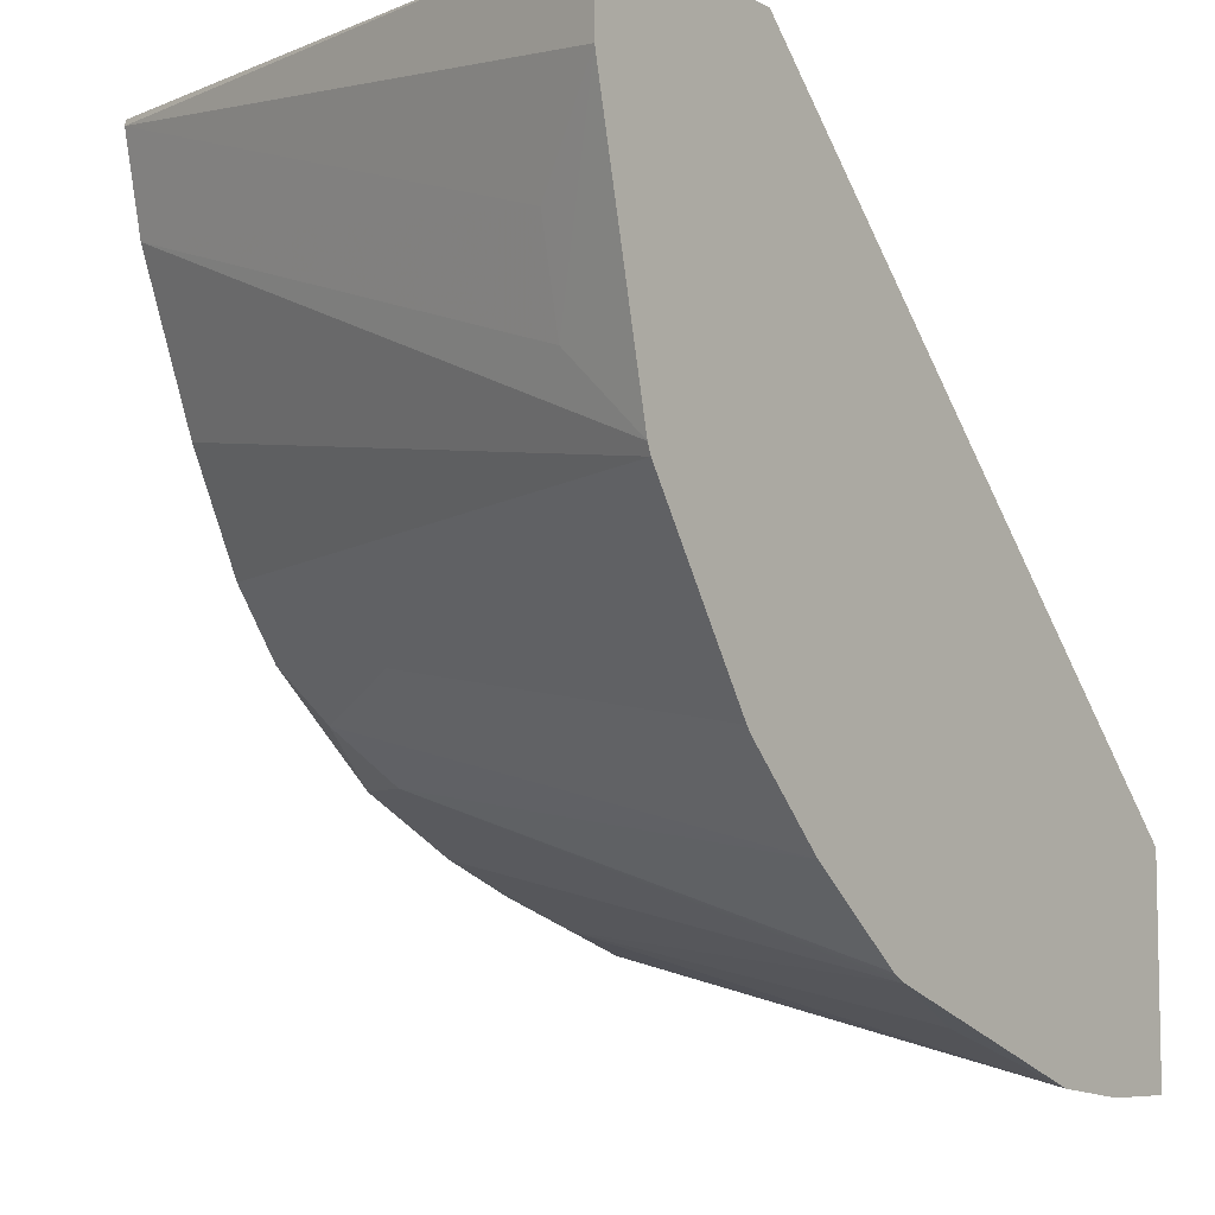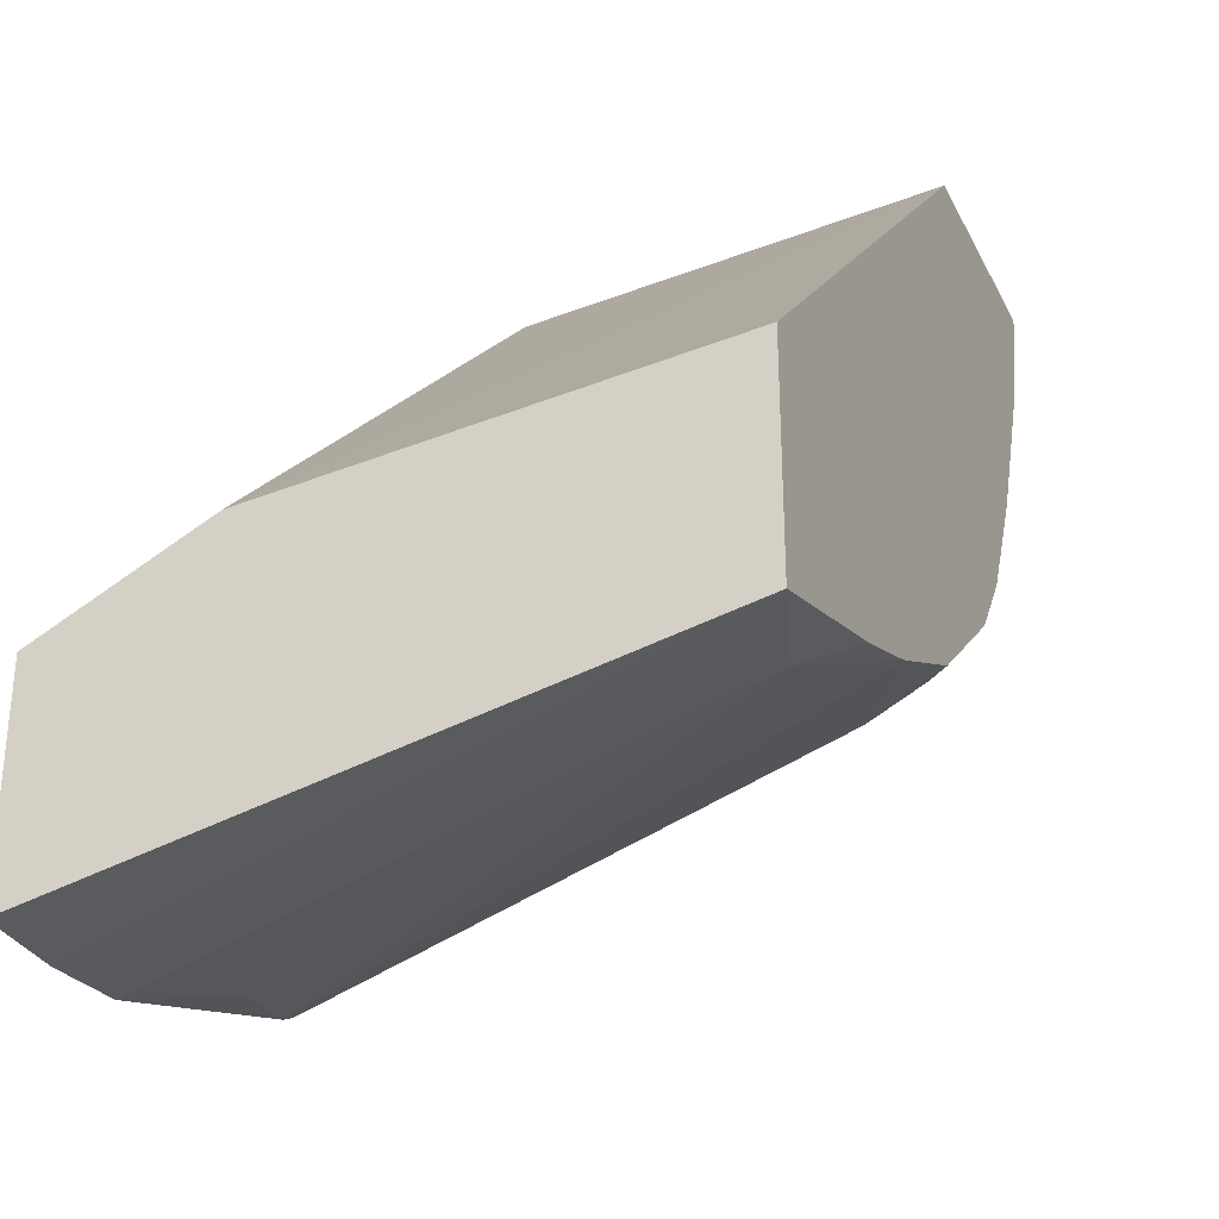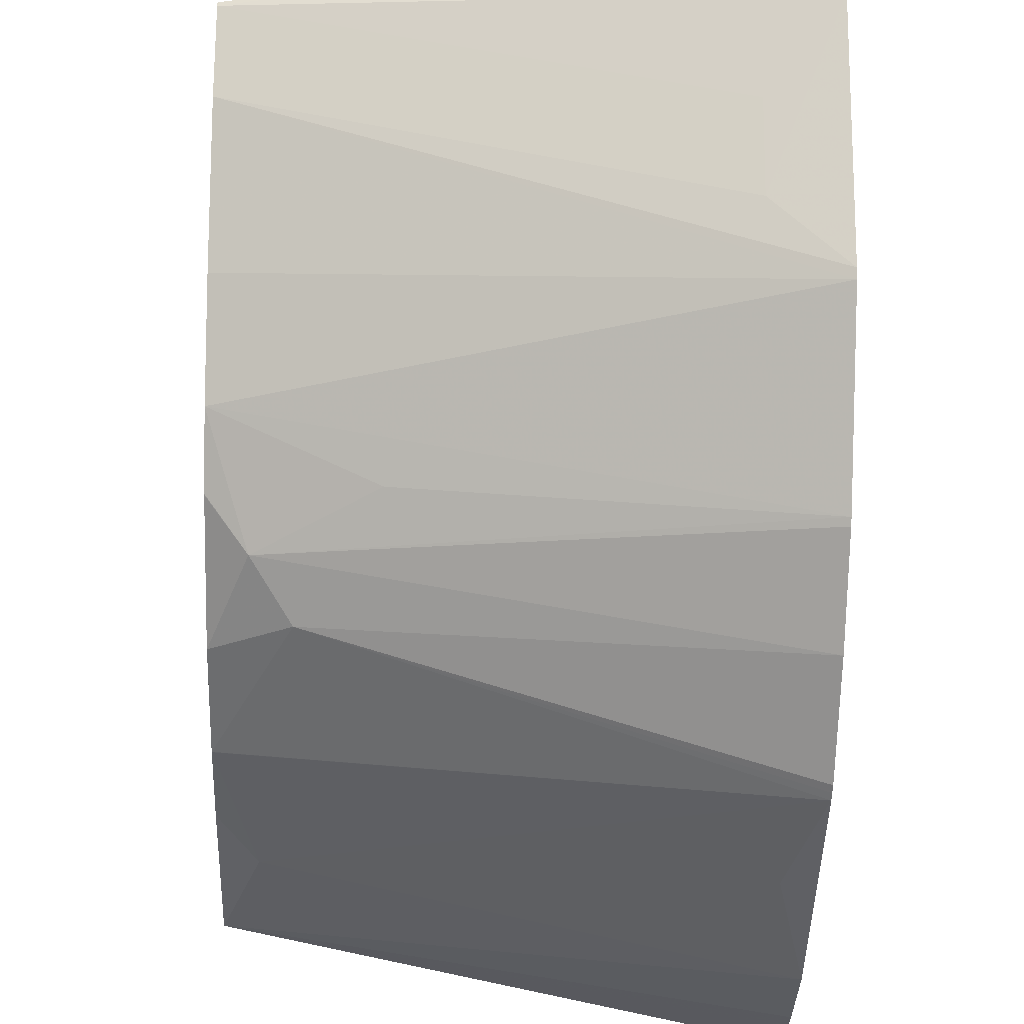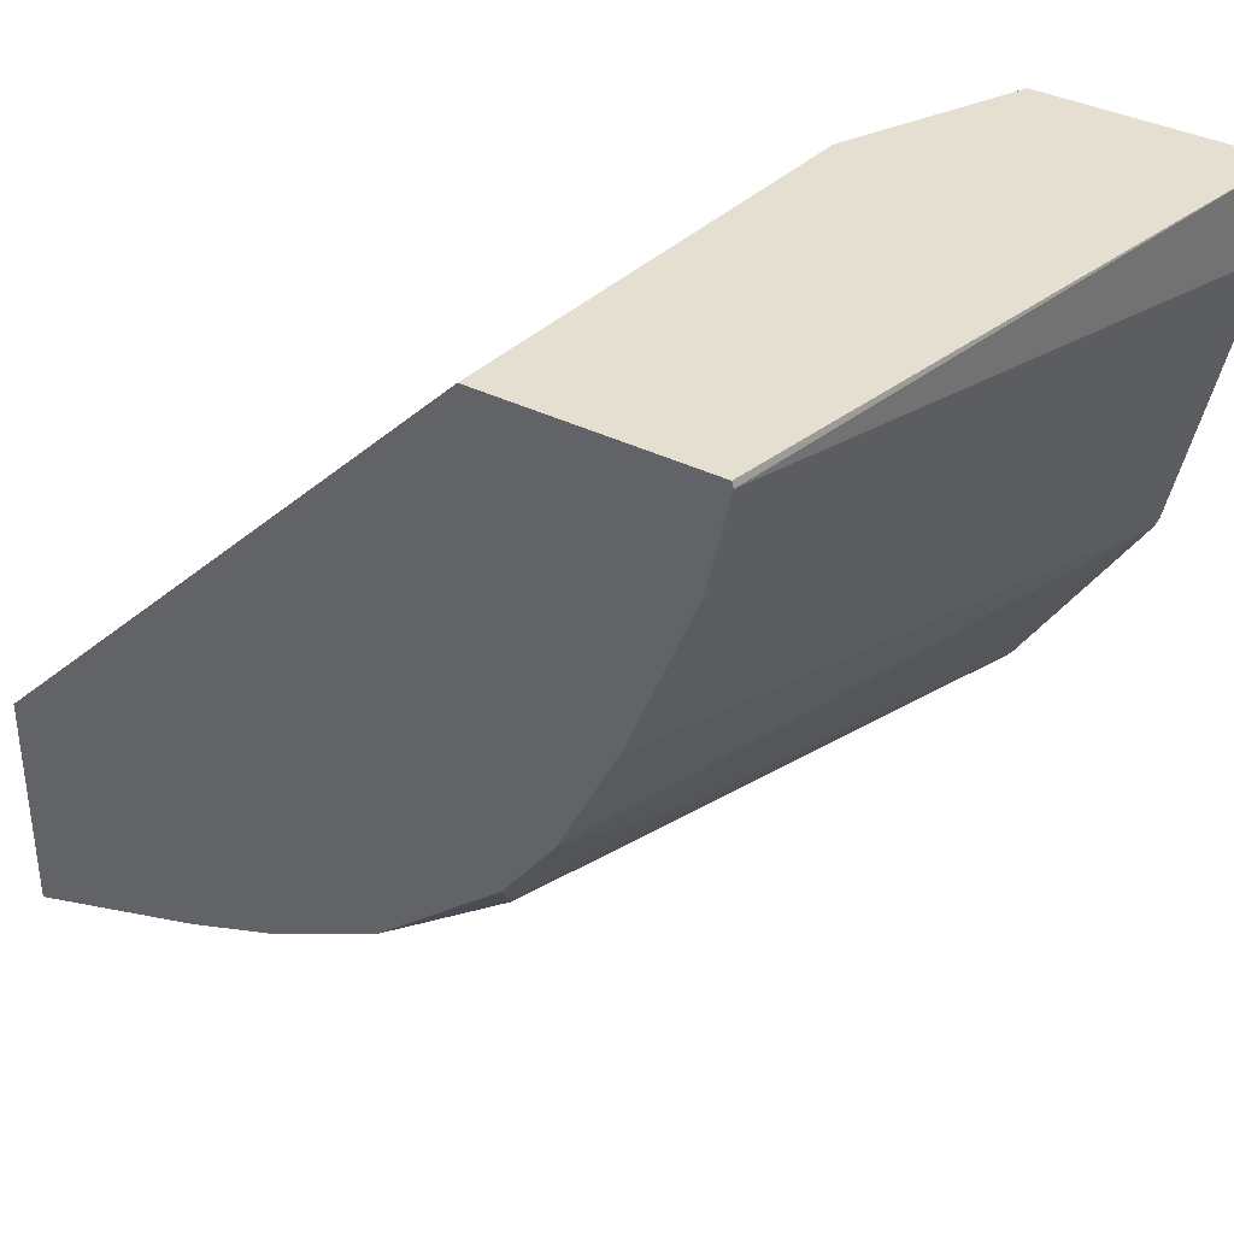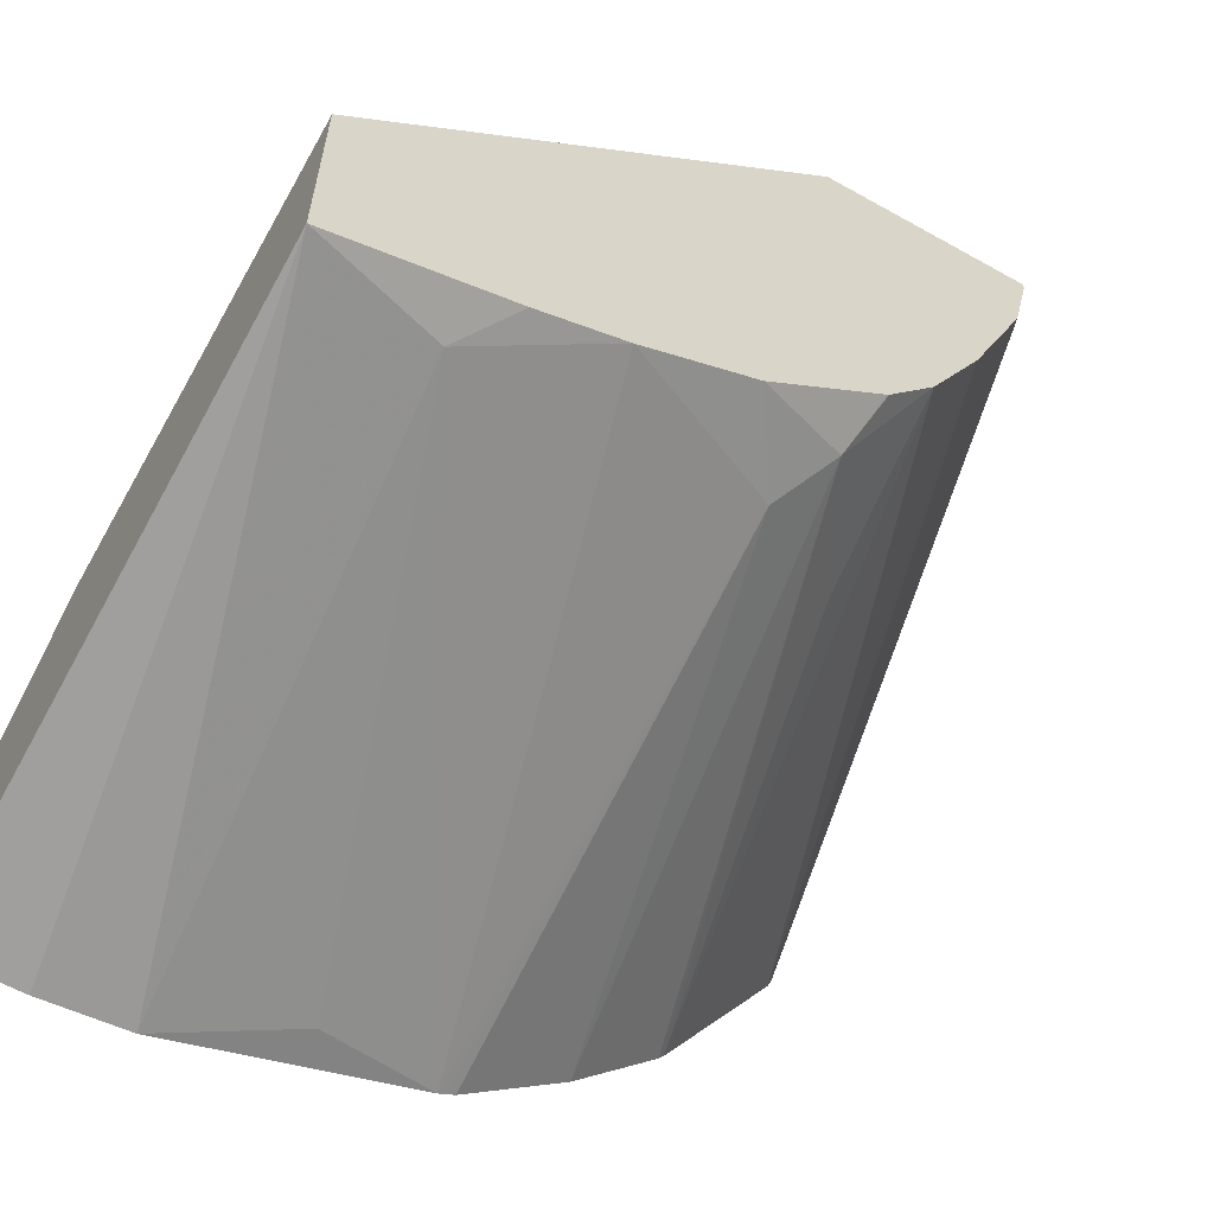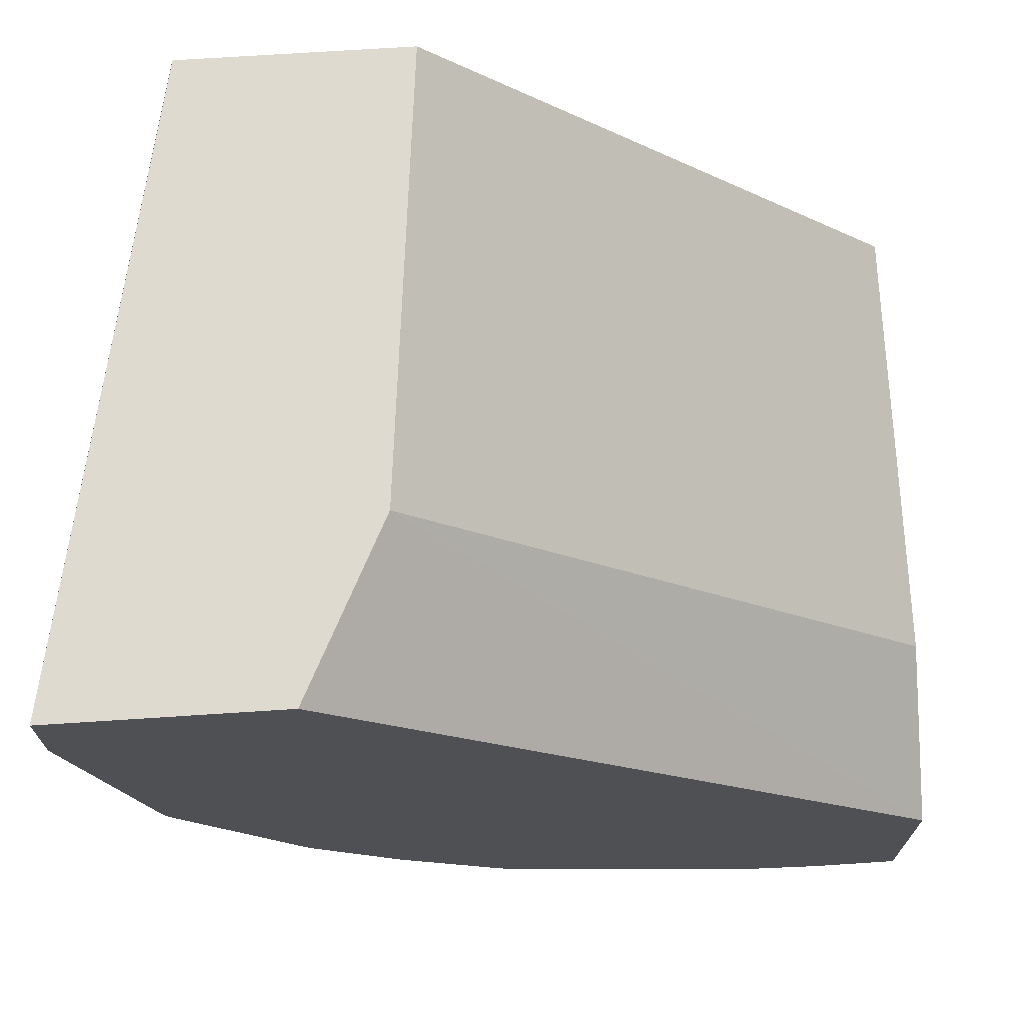
<metadata>
{"format":"obj","ext":"obj","renderer":"f3d","projection":"perspective","resolution":1024,"background":"white","views":[{"elev":-7.4,"azim":-52.8,"up":"+Y"},{"elev":-31.5,"azim":113.0,"up":"+Y"},{"elev":-30.2,"azim":-91.8,"up":"+Y"},{"elev":36.8,"azim":-147.1,"up":"+Y"},{"elev":-60.7,"azim":150.2,"up":"+Y"},{"elev":70.9,"azim":-3.7,"up":"+Y"}]}
</metadata>
<code>
v -3.005e-05 -0.1872 0.83
v -3.005e-05 -0.1867 0.83
v -0.01275 -0.1872 0.83
v -3.005e-05 -0.1584 0.6931
v -3.005e-05 -0.1377 0.83
v -0.01982 -0.1872 0.83
v -0.03963 -0.185 0.83
v -0.02972 -0.1535 0.7032
v -0.03981 -0.146 0.6931
v -3.005e-05 -0.1088 0.6931
v -3.005e-05 -0.132 0.8187
v -0.1188 0.001348 0.7923
v -0.1202 0.001348 0.795
v -0.132 0.001348 0.8187
v -0.1377 0.001348 0.83
v -0.06933 -0.1733 0.822
v -0.09715 -0.1654 0.83
v -0.05944 -0.1386 0.6931
v -3.005e-05 -0.1188 0.7923
v -0.1085 0.001348 0.6931
v -3.005e-05 -0.1254 0.8055
v -0.1872 0.001348 0.83
v -0.09904 -0.1645 0.83
v -0.09904 -0.1263 0.7131
v -0.05956 -0.1386 0.6931
v -0.1581 0.001348 0.6931
v -0.1872 -0.01792 0.83
v -0.1582 0.001348 0.6935
v -0.1585 -1.81e-05 0.6931
v -0.1009 -0.1635 0.83
v -0.1089 -0.1139 0.7032
v -0.08584 -0.1254 0.6931
v -0.1248 -0.1446 0.83
v -0.1733 -0.07983 0.83
v -0.1783 -0.03963 0.8121
v -0.1733 -0.06191 0.8121
v -0.1535 -0.02208 0.6931
v -0.1446 -0.1248 0.83
v -0.1459 -0.1232 0.83
v -0.1254 -0.1056 0.7329
v -0.1254 -0.08585 0.6931
v -0.114 -0.1014 0.6931
v -0.1138 -0.1016 0.6931
v -0.1724 -0.0822 0.83
v -0.1387 -0.05944 0.6931
f 17 23 24
f 17 24 25
f 17 25 18
f 24 31 32
f 22 29 27
f 23 30 24
f 12 19 20
f 22 28 29
f 12 21 19
f 12 26 28
f 12 15 14
f 12 22 15
f 12 28 22
f 12 20 26
f 11 21 12
f 10 20 19
f 8 18 9
f 8 17 18
f 12 14 13
f 24 32 25
f 39 41 40
f 24 33 31
f 41 44 45
f 8 16 17
f 39 44 41
f 37 45 44
f 35 37 36
f 34 37 44
f 34 36 37
f 31 43 32
f 31 42 43
f 31 41 42
f 31 40 41
f 31 39 40
f 31 38 39
f 31 33 38
f 29 37 35
f 27 36 34
f 27 35 36
f 27 29 35
f 26 29 28
f 24 30 33
f 7 17 16
f 5 13 14
f 5 14 15
f 2 30 23
f 2 33 30
f 2 38 33
f 2 39 38
f 2 44 39
f 2 34 44
f 2 27 34
f 2 22 27
f 2 23 17
f 2 15 22
f 1 5 2
f 1 11 5
f 1 21 11
f 1 19 21
f 1 10 19
f 1 4 10
f 7 16 8
f 1 2 3
f 2 5 15
f 2 17 7
f 1 3 4
f 2 6 3
f 2 7 6
f 5 11 12
f 4 20 10
f 4 26 20
f 4 29 26
f 4 37 29
f 4 45 37
f 4 41 45
f 4 42 41
f 5 12 13
f 4 32 43
f 4 25 32
f 4 18 25
f 4 9 18
f 4 8 9
f 4 7 8
f 4 6 7
f 4 43 42
f 3 6 4

</code>
